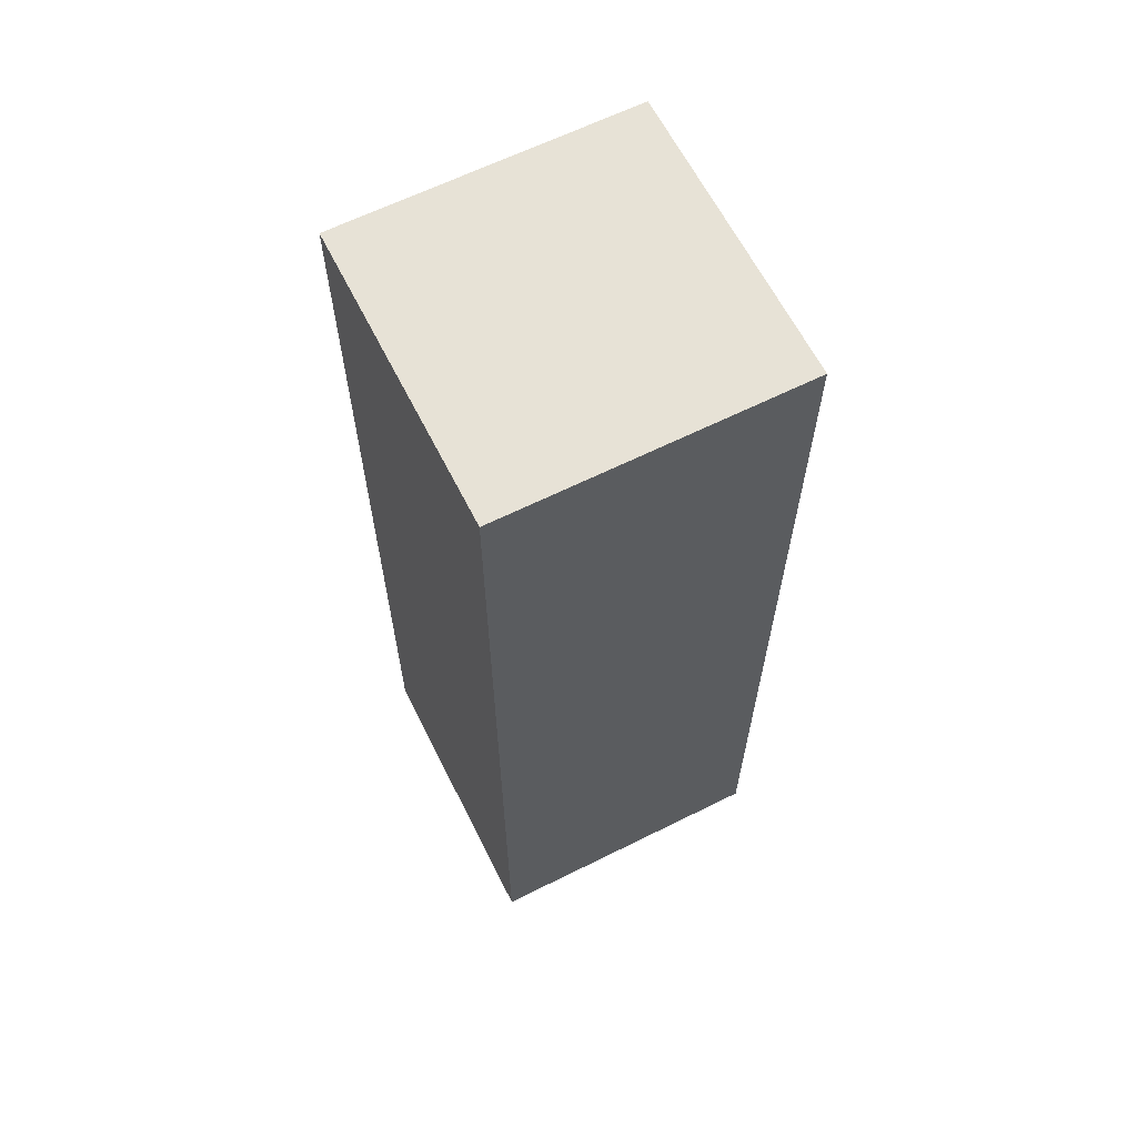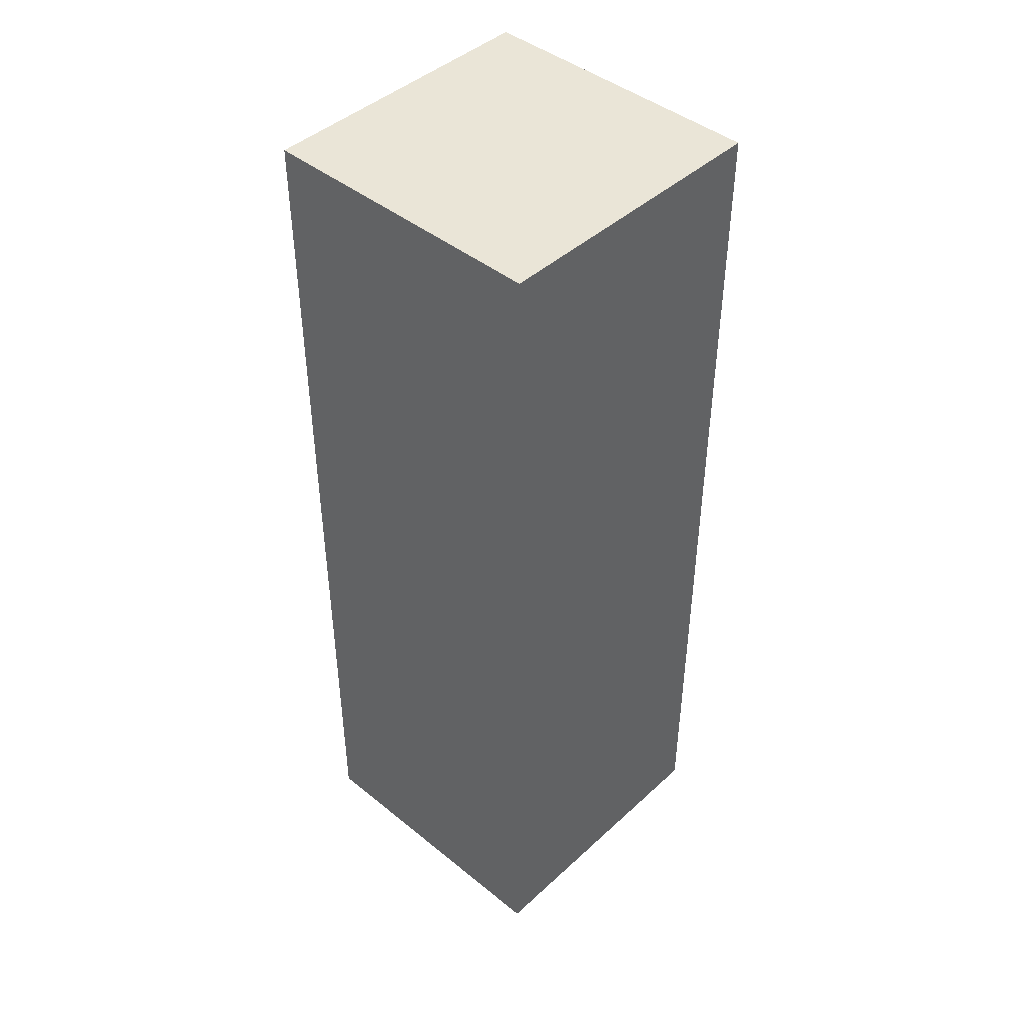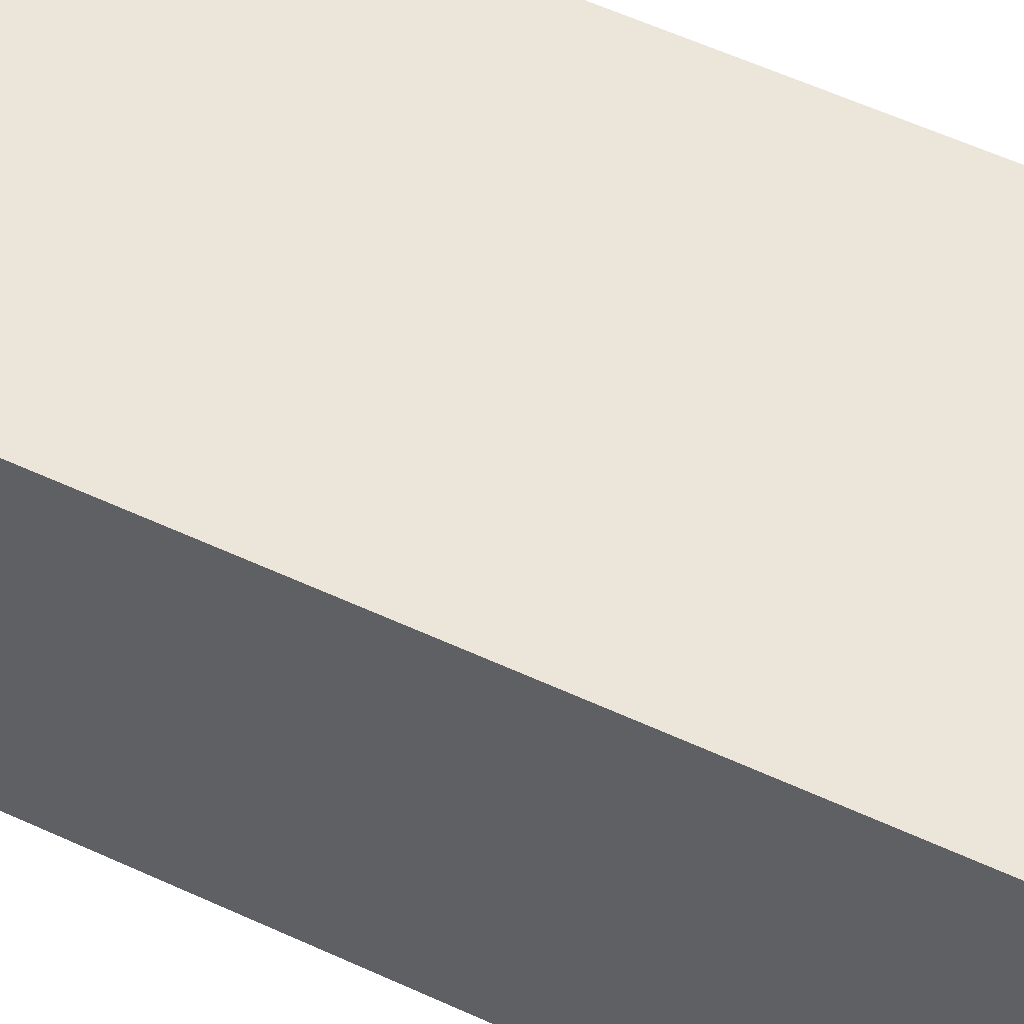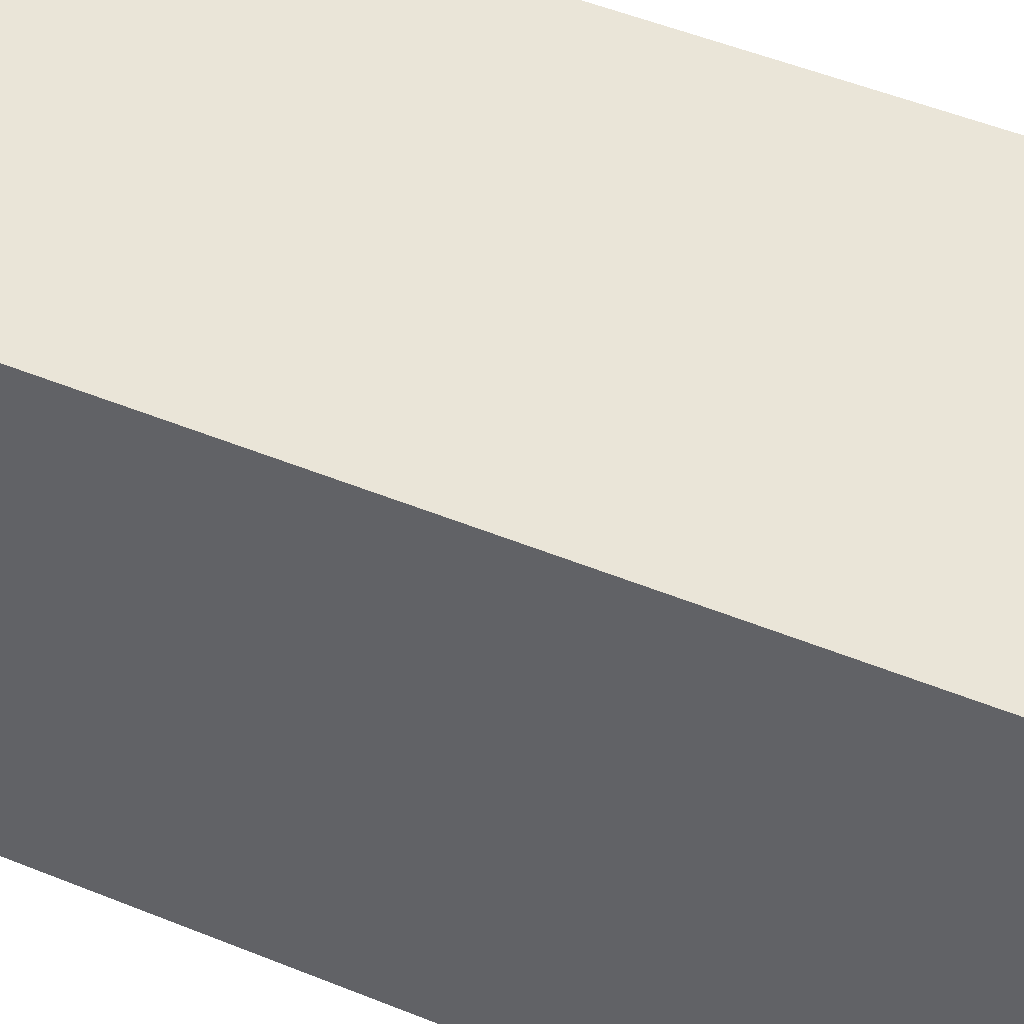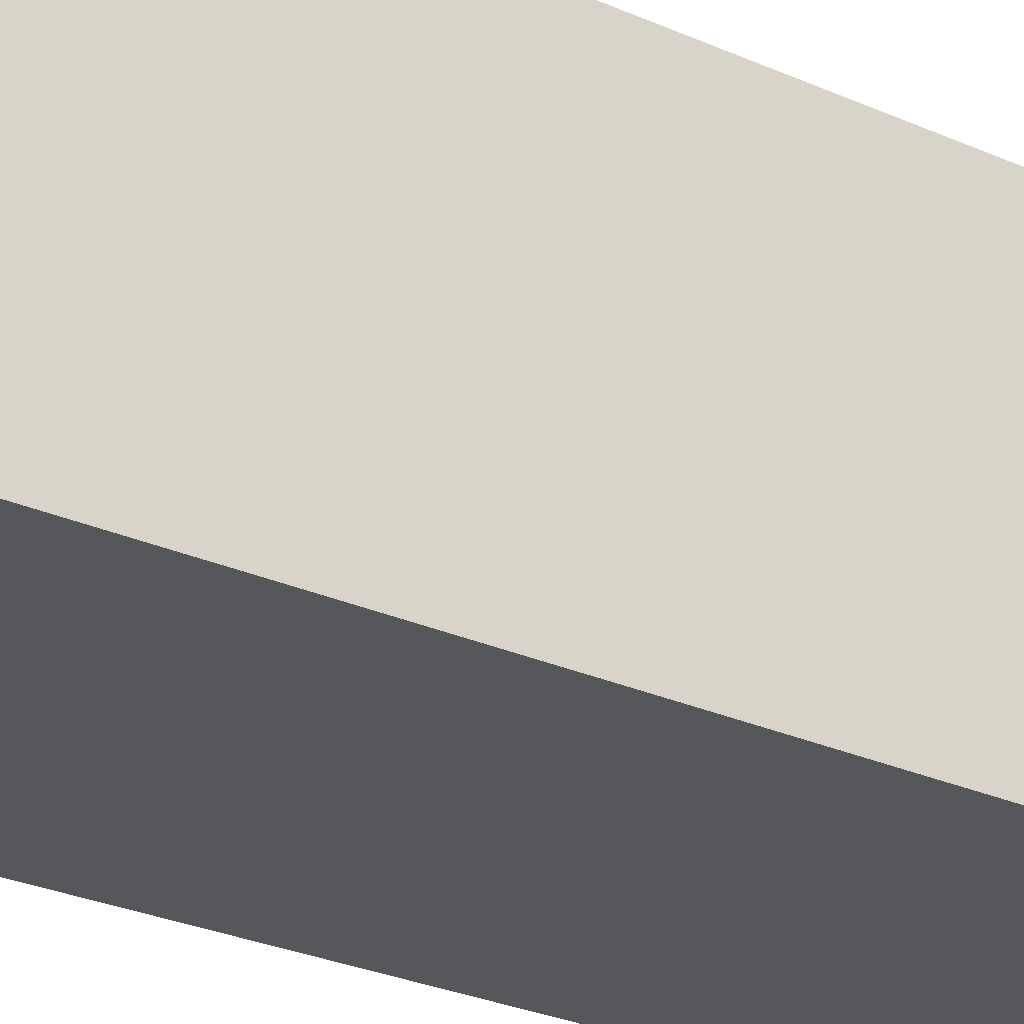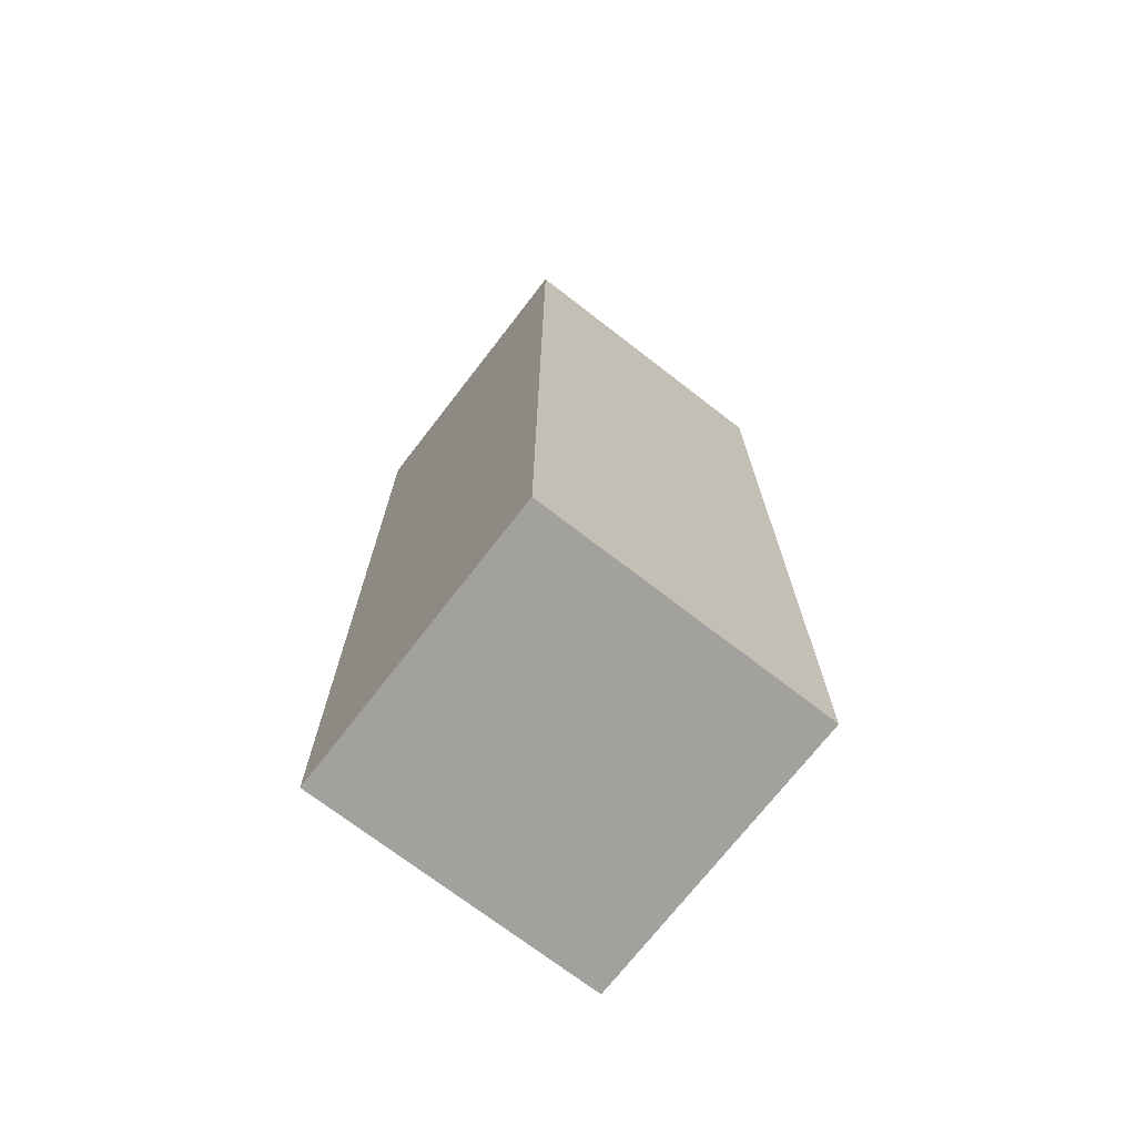
<metadata>
{"format":"obj","ext":"obj","renderer":"f3d","projection":"perspective","resolution":1024,"background":"white","views":[{"elev":63.6,"azim":63.3,"up":"+Y"},{"elev":44.1,"azim":-46.7,"up":"+Y"},{"elev":57.2,"azim":-64.3,"up":"+Z"},{"elev":44.6,"azim":-63.9,"up":"+Z"},{"elev":-26.6,"azim":54.6,"up":"+Z"},{"elev":-72.0,"azim":142.3,"up":"+Y"}]}
</metadata>
<code>
o Leg_Right
v 1.086 6.89 -1.095
v 1.086 6.89 1.095
v -1.105 6.89 -1.095
v 1.086 -0.05062 -1.095
v 1.086 -0.05062 1.095
v -1.105 -0.05062 1.095
v -1.105 6.89 1.095
v -1.105 -0.05062 -1.095
f 1 3 7 2
f 8 4 5 6
f 6 7 3 8
f 8 3 1 4
f 4 1 2 5
f 5 2 7 6

</code>
